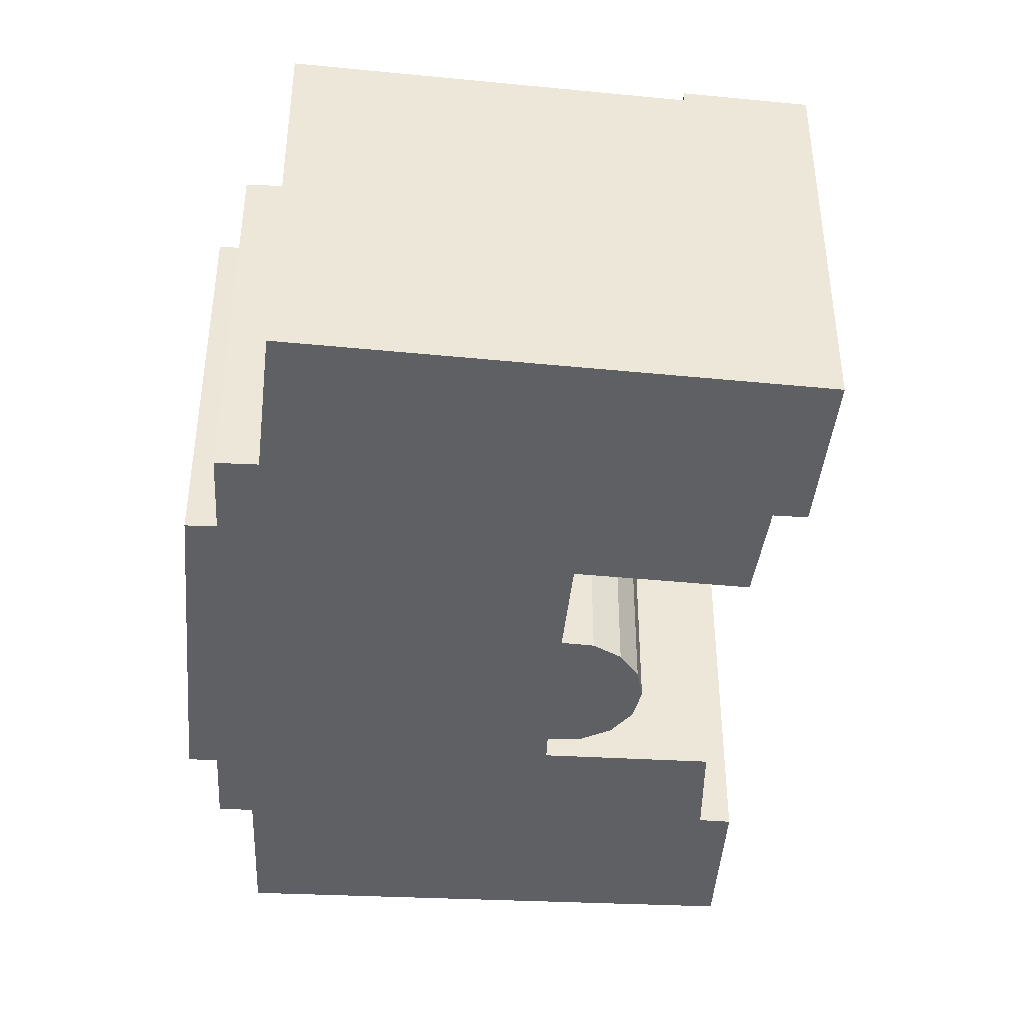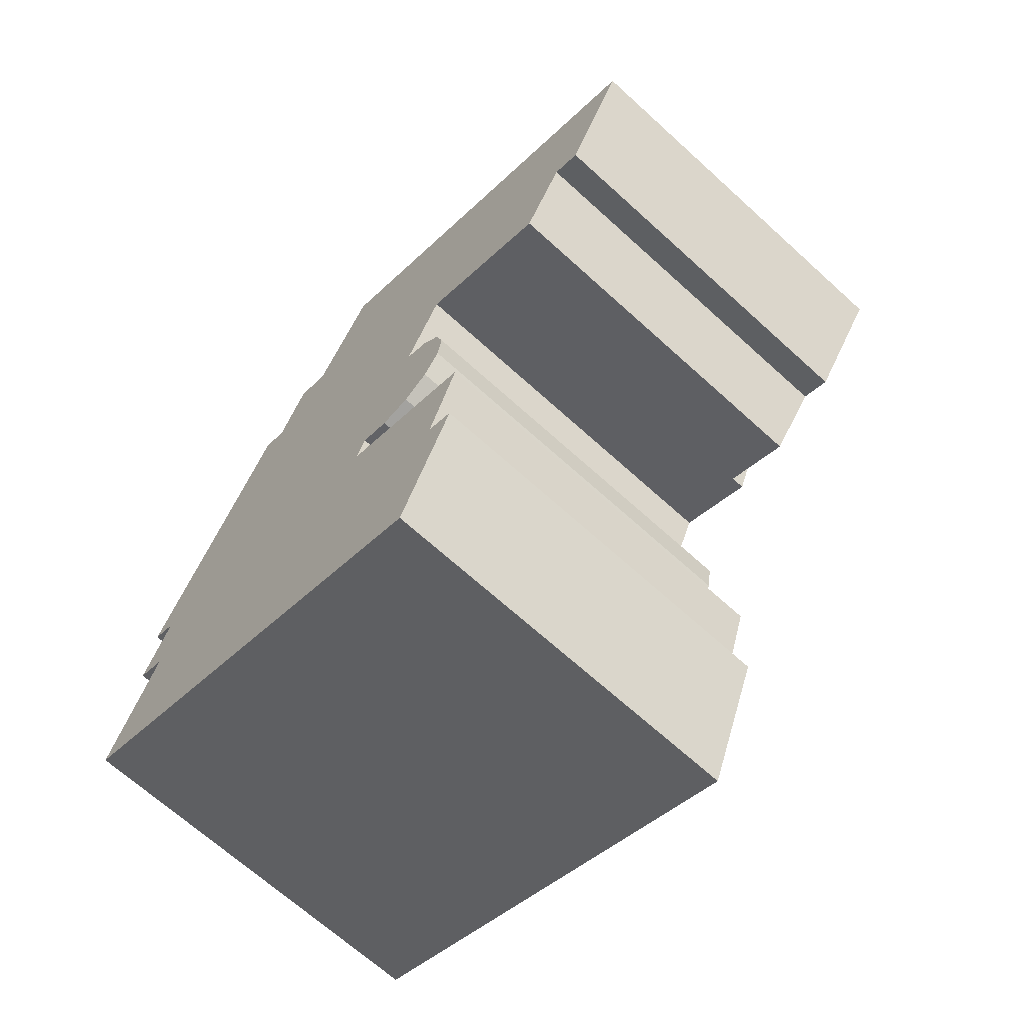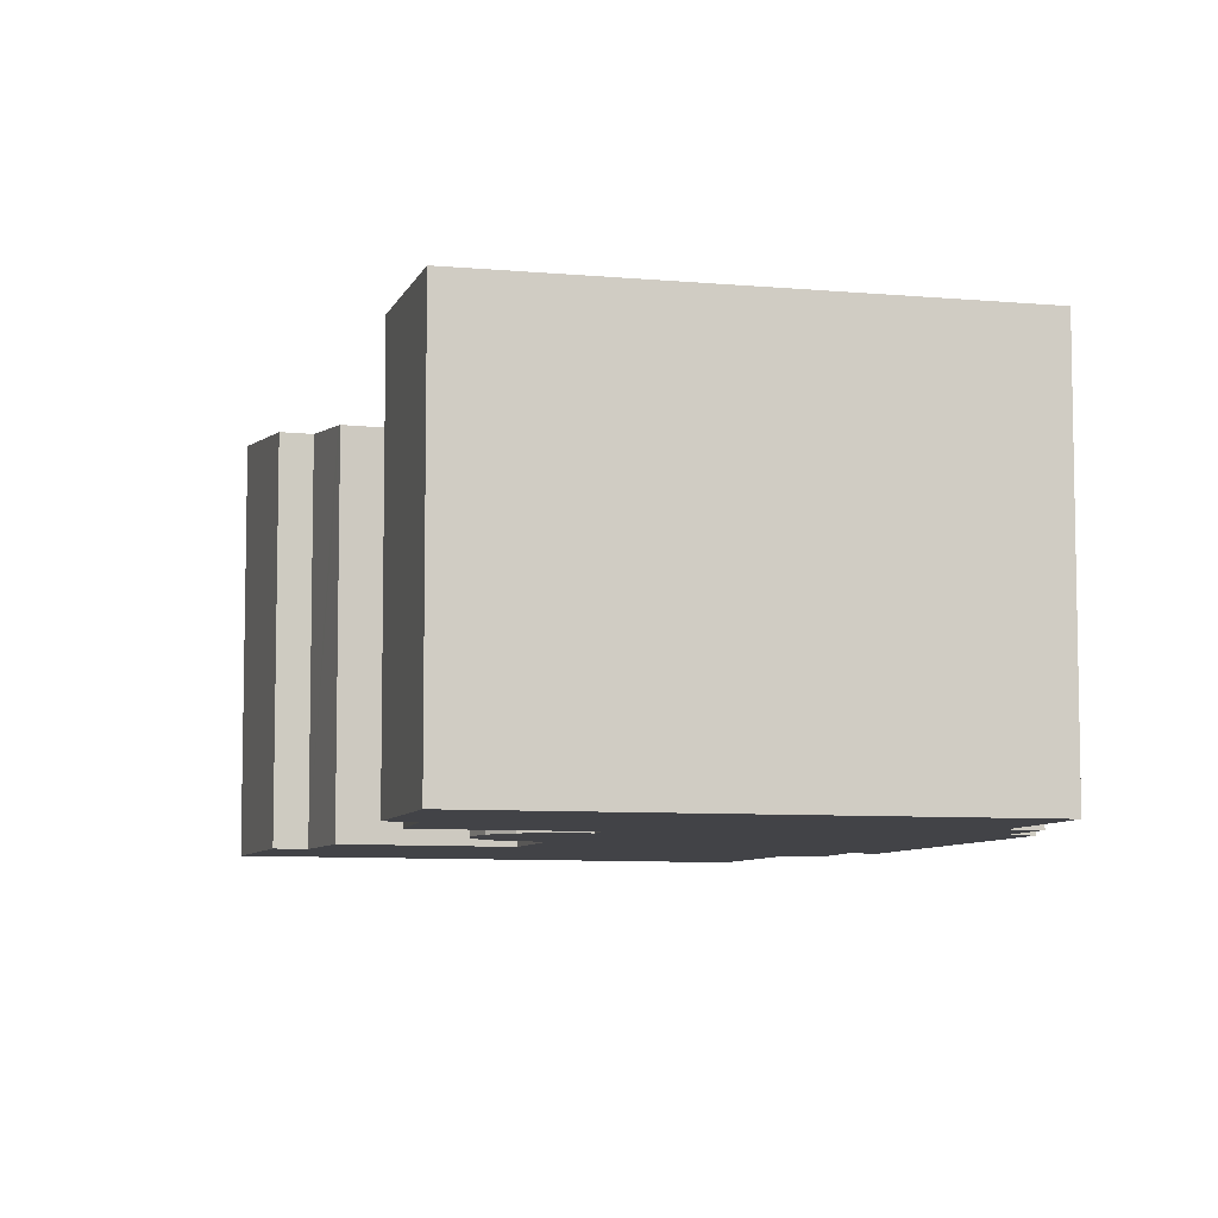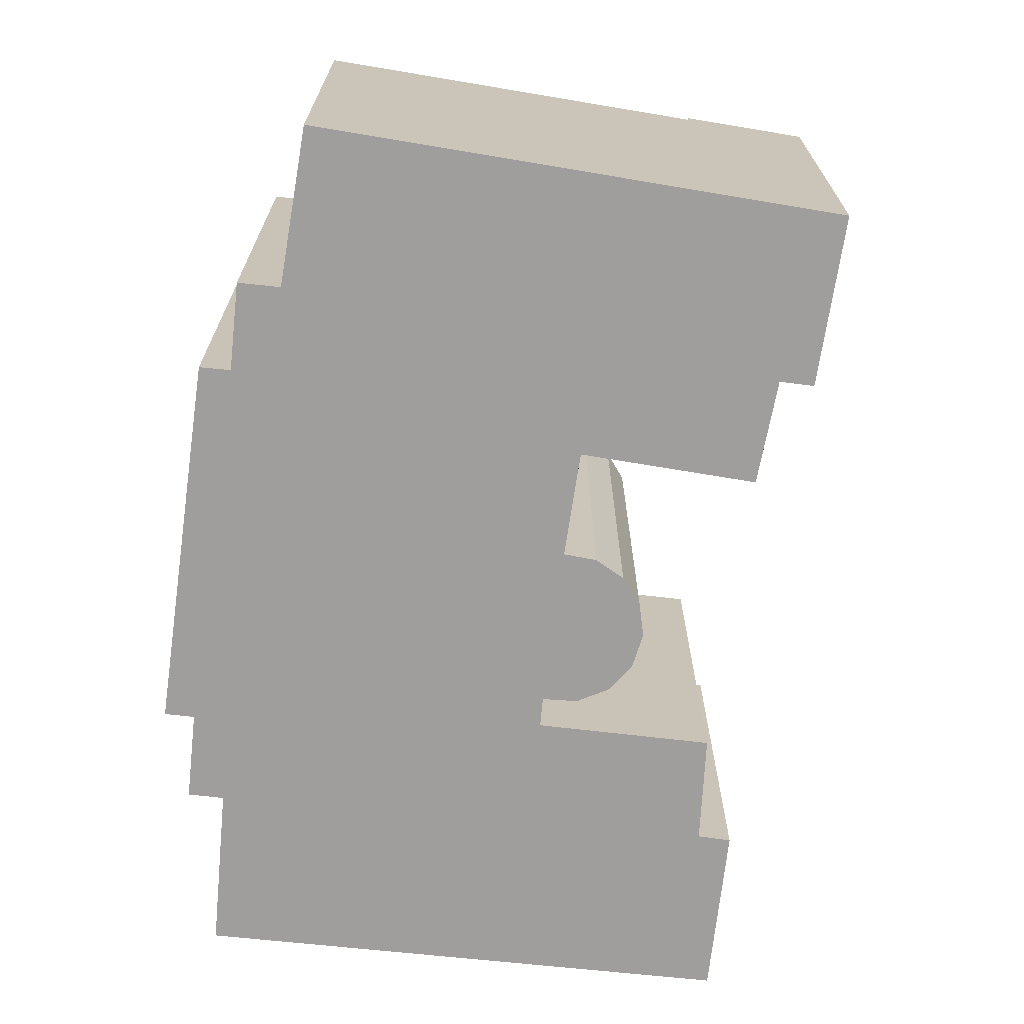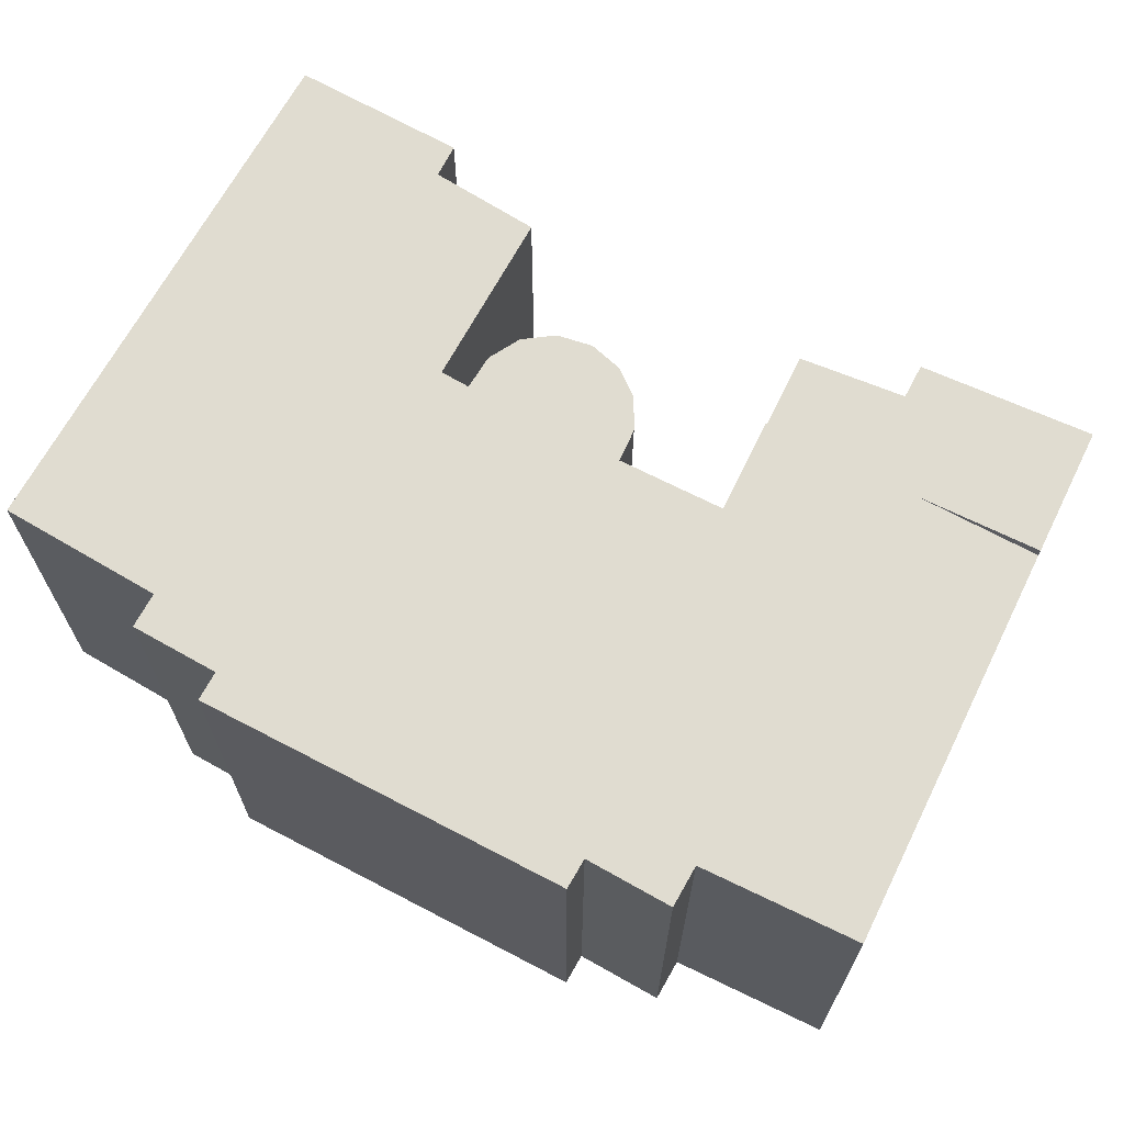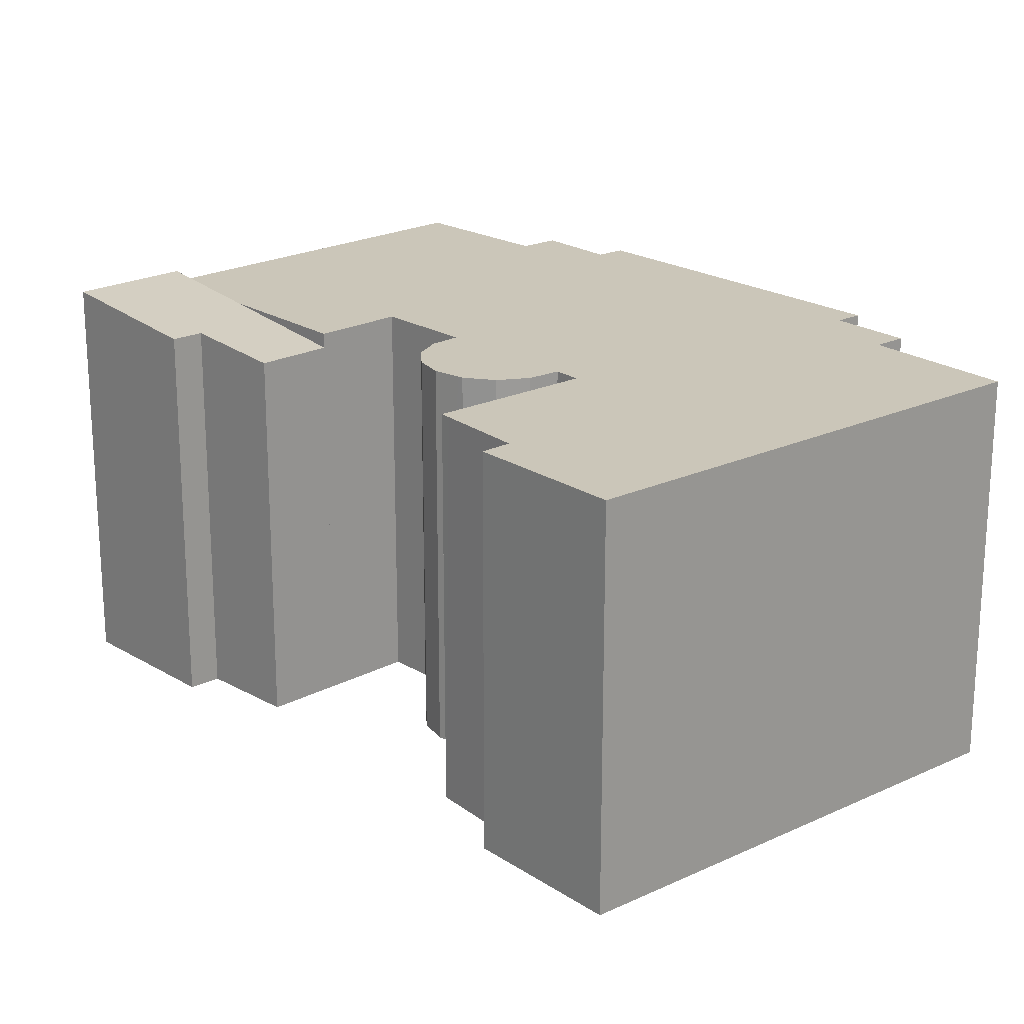
<metadata>
{"format":"obj","ext":"obj","renderer":"f3d","projection":"perspective","resolution":1024,"background":"white","views":[{"elev":-43.2,"azim":18.5,"up":"+Y"},{"elev":-67.4,"azim":47.6,"up":"+Z"},{"elev":-7.4,"azim":-173.0,"up":"+Y"},{"elev":-71.0,"azim":15.6,"up":"+Y"},{"elev":69.7,"azim":-39.0,"up":"+Y"},{"elev":20.9,"azim":161.7,"up":"+Y"}]}
</metadata>
<code>
v  15.4 10.21 9.583
v  17.39 10.23 8.893
v  17.29 10.21 8.698
v  18.5 10.47 11.13
v  16.96 10.6 13.29
v  21.15 10.91 14.79
v  19.32 10.47 10.78
v  18.18 10.91 16.19
v  15.4 -5.868e-16 9.583
v  18.18 -9.912e-16 16.19
v  16.96 -8.14e-16 13.29
v  21.15 -9.059e-16 14.79
v  19.32 -6.603e-16 10.78
v  18.5 -6.816e-16 11.13
v  17.29 -5.326e-16 8.698
v  17.39 -5.445e-16 8.893
v  11.96 10.6 19.11
v  8.207 10.6 19.11
v  8.886 10.6 20.55
v  7.138 10.6 16.84
v  5.287 10.6 15.13
v  6.118 10.6 17.24
v  4.228 10.6 14.71
v  4.535 10.6 15.42
v  1.833 10.6 9.173
v  18.18 10.6 16.19
v  0.734 10.6 6.631
v  1.445 10.6 6.344
v  0.611 10.6 4.234
v  1.462 10.6 3.887
v  13.18 10.6 10.62
v  15.4 10.6 9.583
v  13.59 10.6 6.256
v  10.46 10.6 4.36
v  13.37 10.6 7.086
v  11.31 10.6 4.062
v  13.46 10.6 5.401
v  12.2 10.6 4.161
v  13.04 10.6 4.75
v  12.97 10.6 4.638
v  0 10.6 6.49e-16
v  13.14 10.6 10.53
v  12.06 10.6 8.127
v  10.19 10.6 3.653
v  9.747 10.6 -3.846
v  12.83 10.6 7.749
v  12.51 10.6 2.708
v  14.32 10.6 1.967
v  14.23 10.6 1.697
v  13.44 10.6 -0.638
v  14.21 10.6 -0.977
v  12.58 10.6 -4.965
v  13.18 -6.504e-16 10.62
v  12.06 -4.976e-16 8.127
v  13.14 -6.447e-16 10.53
v  13.46 -3.307e-16 5.401
v  12.97 -2.84e-16 4.638
v  13.04 -2.909e-16 4.75
v  12.2 -2.548e-16 4.161
v  12.83 -4.745e-16 7.749
v  13.37 -4.339e-16 7.086
v  13.44 3.907e-17 -0.638
v  14.21 5.982e-17 -0.977
v  11.96 -1.17e-15 19.11
v  8.886 -1.258e-15 20.55
v  13.59 -3.831e-16 6.256
v  10.46 -2.67e-16 4.36
v  10.19 -2.237e-16 3.653
v  14.32 -1.204e-16 1.967
v  14.23 -1.039e-16 1.697
v  12.58 3.04e-16 -4.965
v  11.31 -2.487e-16 4.062
v  0 0 0
v  9.747 2.355e-16 -3.846
v  1.462 -2.38e-16 3.887
v  0.611 -2.593e-16 4.234
v  1.445 -3.885e-16 6.344
v  0.734 -4.06e-16 6.631
v  12.51 -1.658e-16 2.708
v  4.535 -9.444e-16 15.42
v  5.287 -9.268e-16 15.13
v  6.118 -1.056e-15 17.24
v  7.138 -1.031e-15 16.84
v  1.833 -5.617e-16 9.173
v  4.228 -9.009e-16 14.71
v  8.207 -1.17e-15 19.11
g defaultobject
f 1 2 3
f 2 1 4
f 4 1 5
f 4 6 7
f 6 4 5
f 6 5 8
f 9 5 1
f 5 9 8
f 8 9 10
f 10 9 11
f 10 6 8
f 6 10 12
f 12 7 6
f 7 12 13
f 14 2 4
f 2 14 3
f 3 14 15
f 15 14 16
f 13 4 7
f 4 13 14
f 15 1 3
f 1 15 9
f 9 14 11
f 14 9 16
f 16 9 15
f 11 12 10
f 12 11 13
f 13 11 14
f 17 18 19
f 18 17 20
f 20 17 21
f 21 22 20
f 21 23 24
f 23 21 25
f 25 21 17
f 25 17 26
f 25 26 27
f 27 26 28
f 28 26 29
f 29 26 30
f 30 26 5
f 30 5 31
f 31 5 32
f 33 34 35
f 34 33 36
f 36 33 37
f 36 37 38
f 38 37 39
f 38 39 40
f 31 41 30
f 41 31 42
f 41 42 43
f 41 43 34
f 41 34 44
f 41 44 45
f 34 43 46
f 34 46 35
f 45 44 47
f 45 47 48
f 45 48 49
f 45 49 50
f 45 50 51
f 45 51 52
f 10 5 26
f 5 10 32
f 32 10 9
f 9 10 11
f 53 42 31
f 42 53 43
f 43 53 54
f 54 53 55
f 56 39 37
f 39 56 40
f 40 56 57
f 57 56 58
f 57 38 40
f 38 57 59
f 9 31 32
f 31 9 53
f 54 46 43
f 46 54 60
f 60 35 46
f 35 60 61
f 62 51 50
f 51 62 63
f 17 10 26
f 10 17 19
f 10 19 64
f 64 19 65
f 61 33 35
f 33 61 66
f 66 37 33
f 37 66 56
f 67 44 34
f 44 67 68
f 69 49 48
f 49 69 50
f 50 69 62
f 62 69 70
f 63 52 51
f 52 63 71
f 59 36 38
f 36 59 72
f 72 34 36
f 34 72 67
f 71 45 52
f 45 71 41
f 41 71 73
f 73 71 74
f 75 29 30
f 29 75 76
f 77 27 28
f 27 77 78
f 68 47 44
f 47 68 48
f 48 68 69
f 69 68 79
f 80 21 24
f 21 80 81
f 82 20 22
f 20 82 83
f 73 30 41
f 30 73 75
f 76 28 29
f 28 76 77
f 81 22 21
f 22 81 82
f 78 25 27
f 25 78 23
f 23 78 24
f 24 78 84
f 24 84 85
f 24 85 80
f 83 18 20
f 18 83 19
f 19 83 65
f 65 83 86
f 85 81 80
f 81 85 84
f 81 83 82
f 83 81 64
f 64 81 10
f 10 81 84
f 10 84 78
f 10 78 11
f 11 78 77
f 11 77 76
f 11 76 53
f 11 53 9
f 86 64 65
f 64 86 83
f 75 53 76
f 53 75 55
f 55 75 54
f 54 75 73
f 54 73 60
f 60 73 61
f 61 73 66
f 66 73 67
f 67 73 68
f 68 73 74
f 68 74 79
f 79 74 69
f 69 74 70
f 70 74 62
f 62 74 63
f 63 74 71
f 67 56 66
f 56 67 72
f 56 72 58
f 58 72 59
f 58 59 57

</code>
